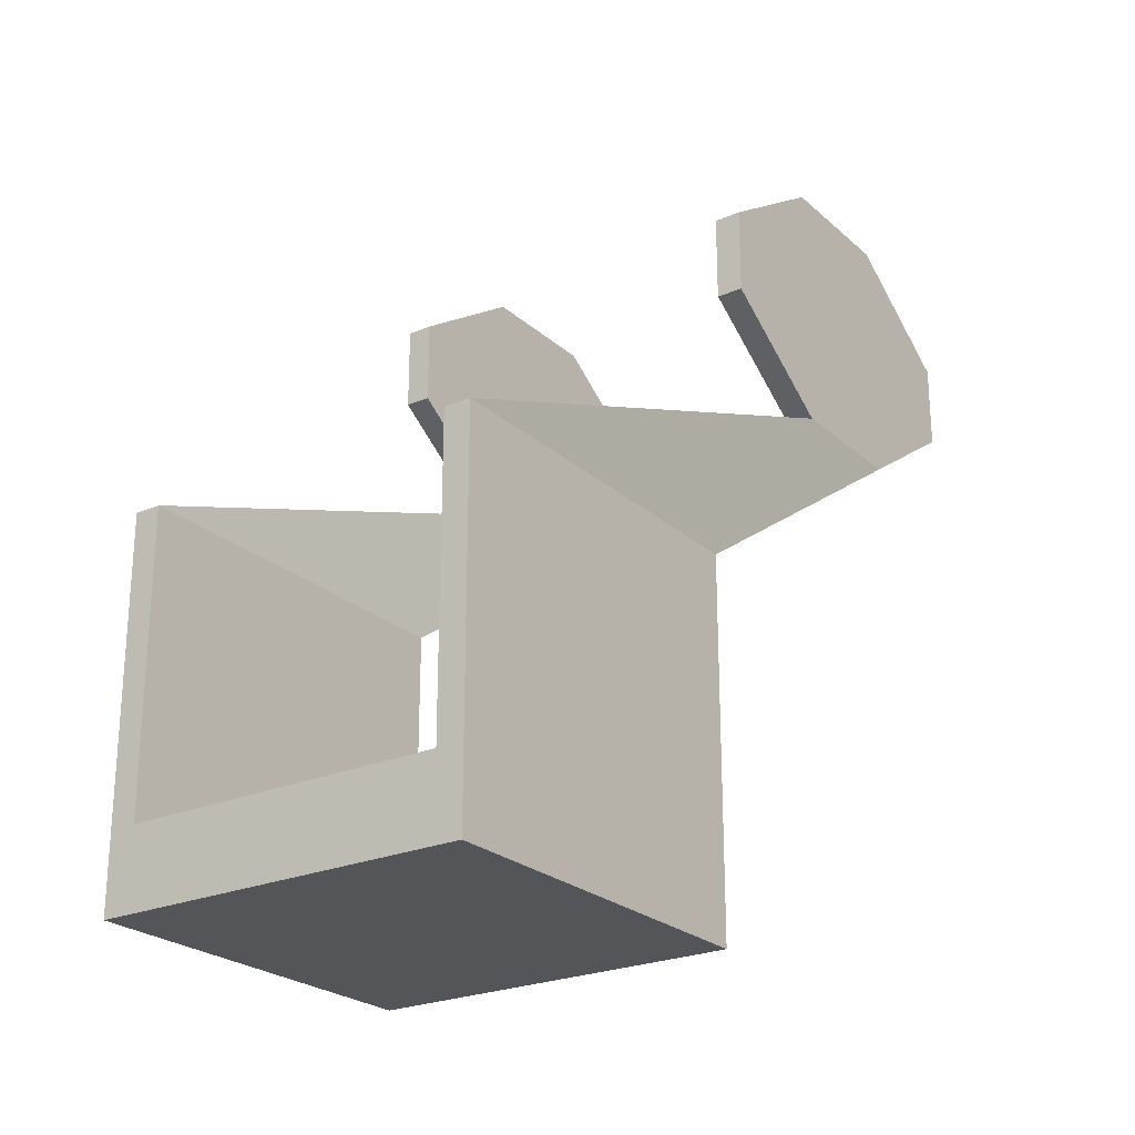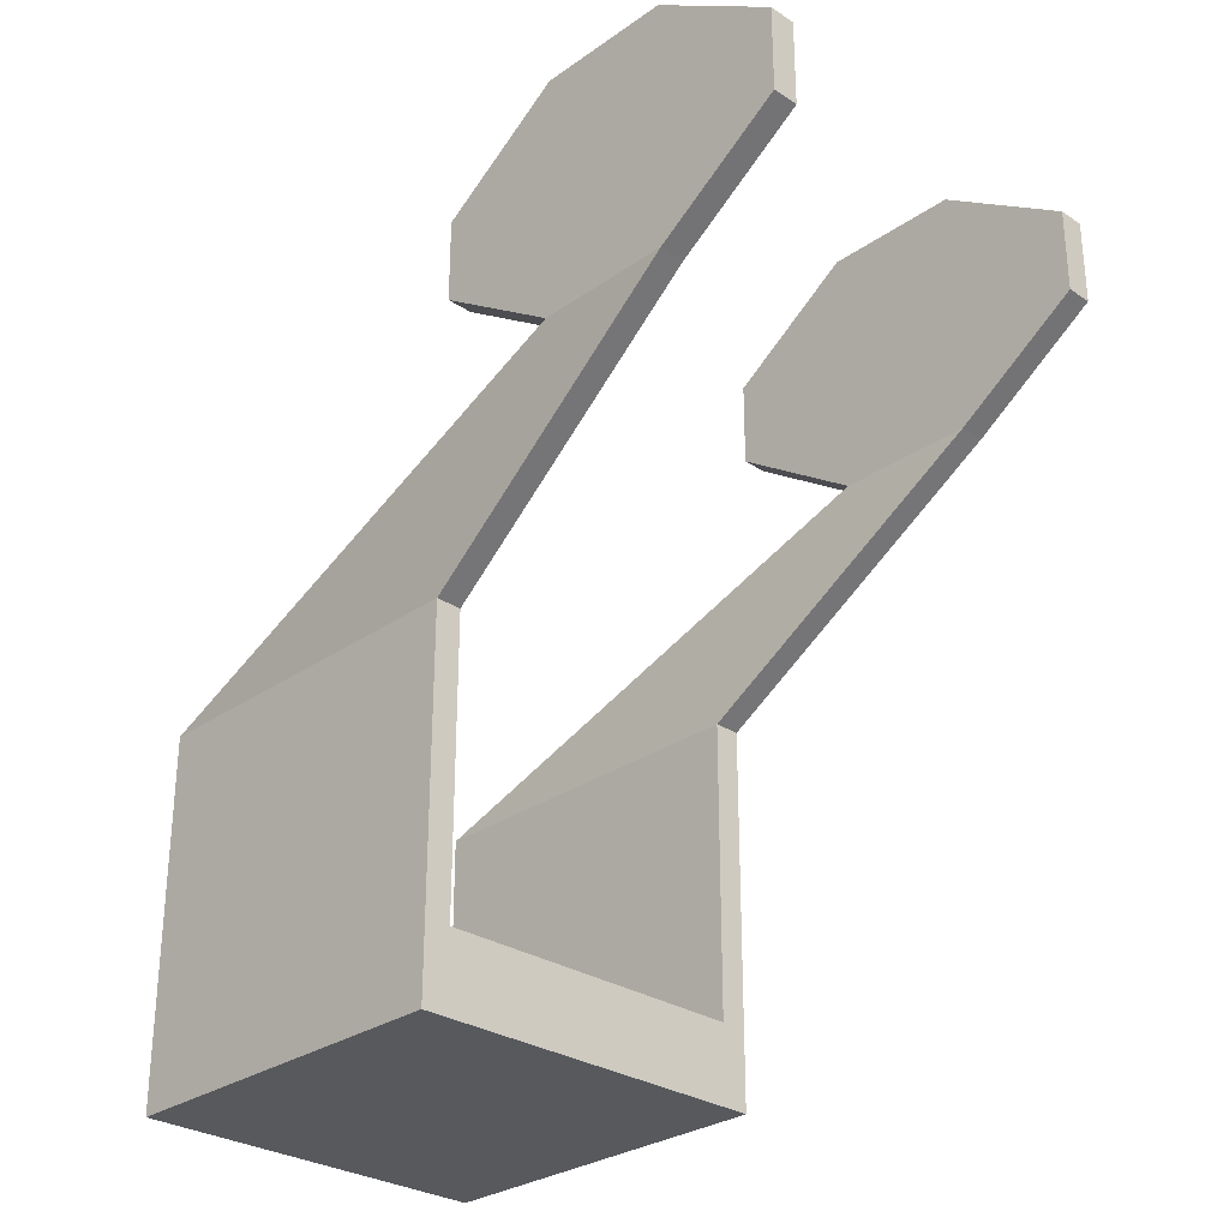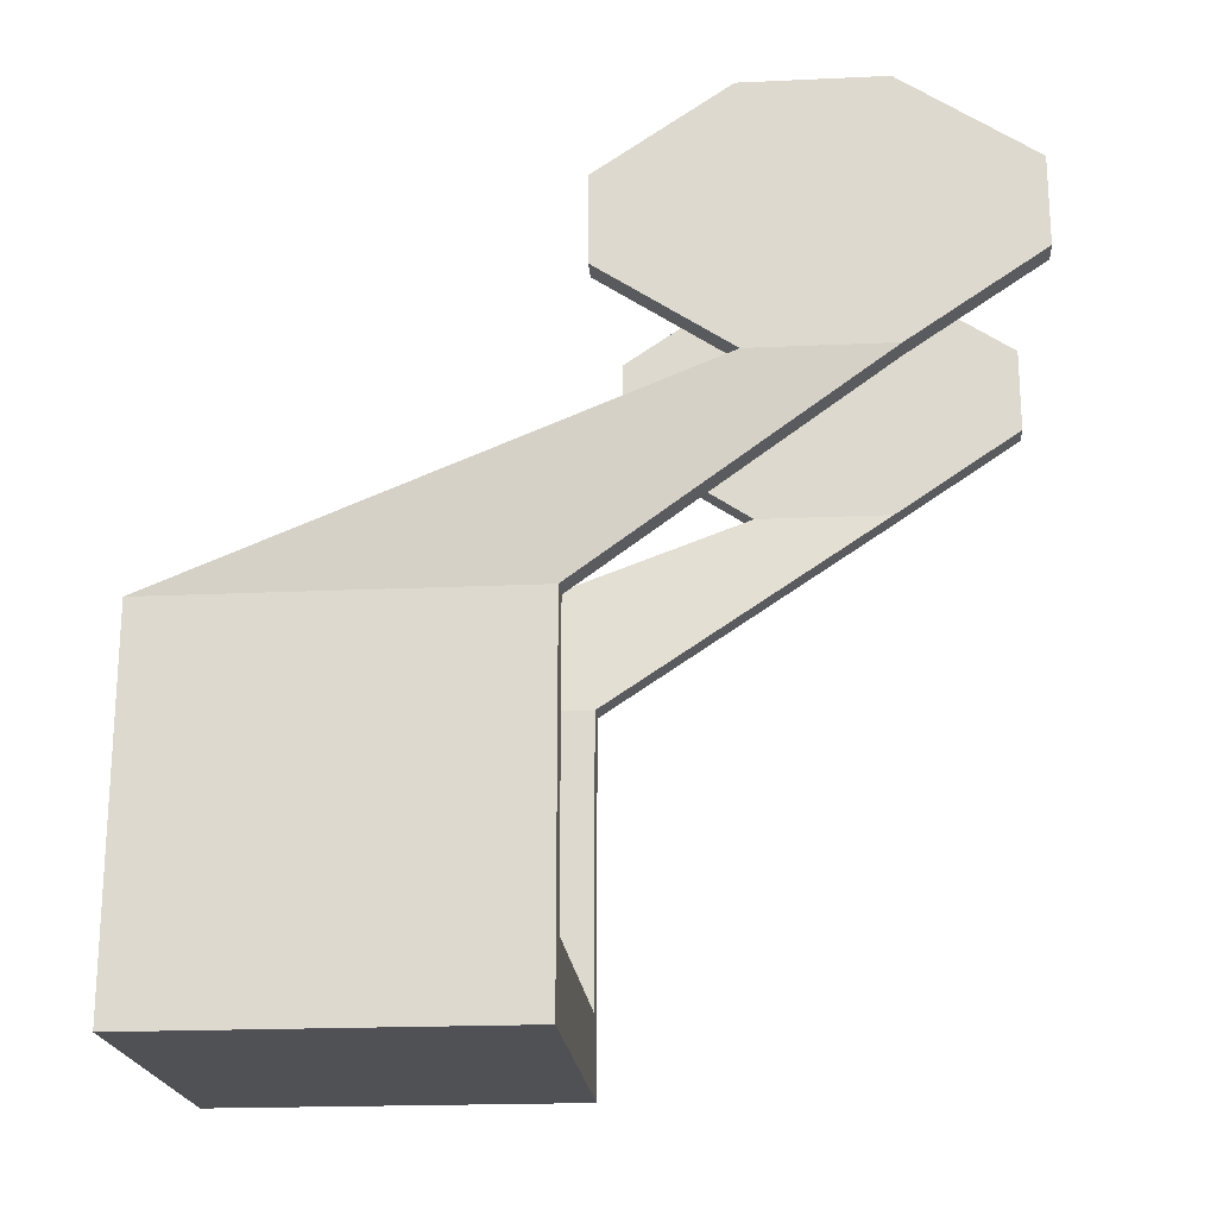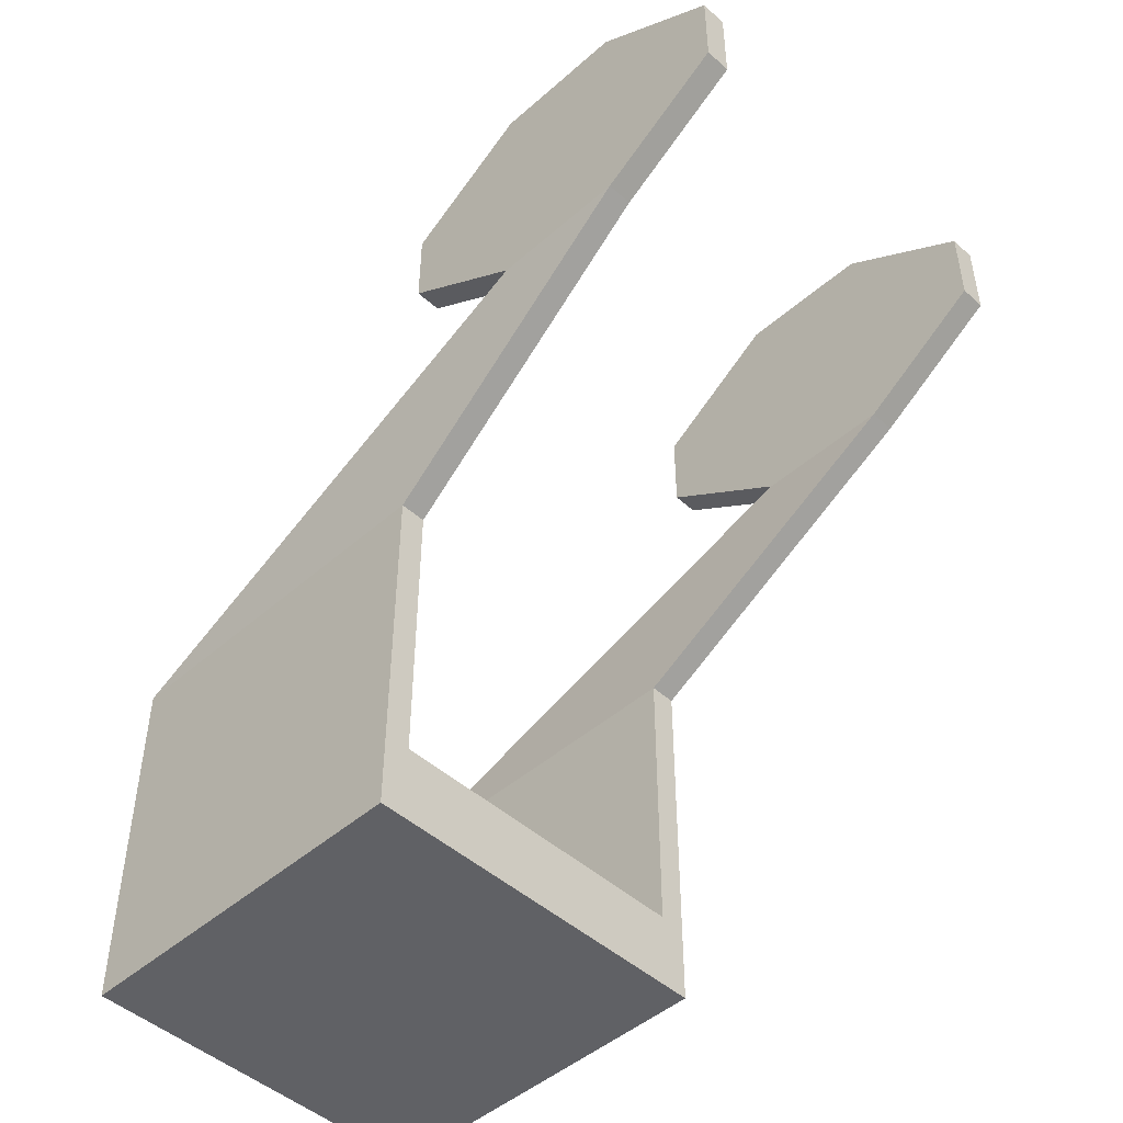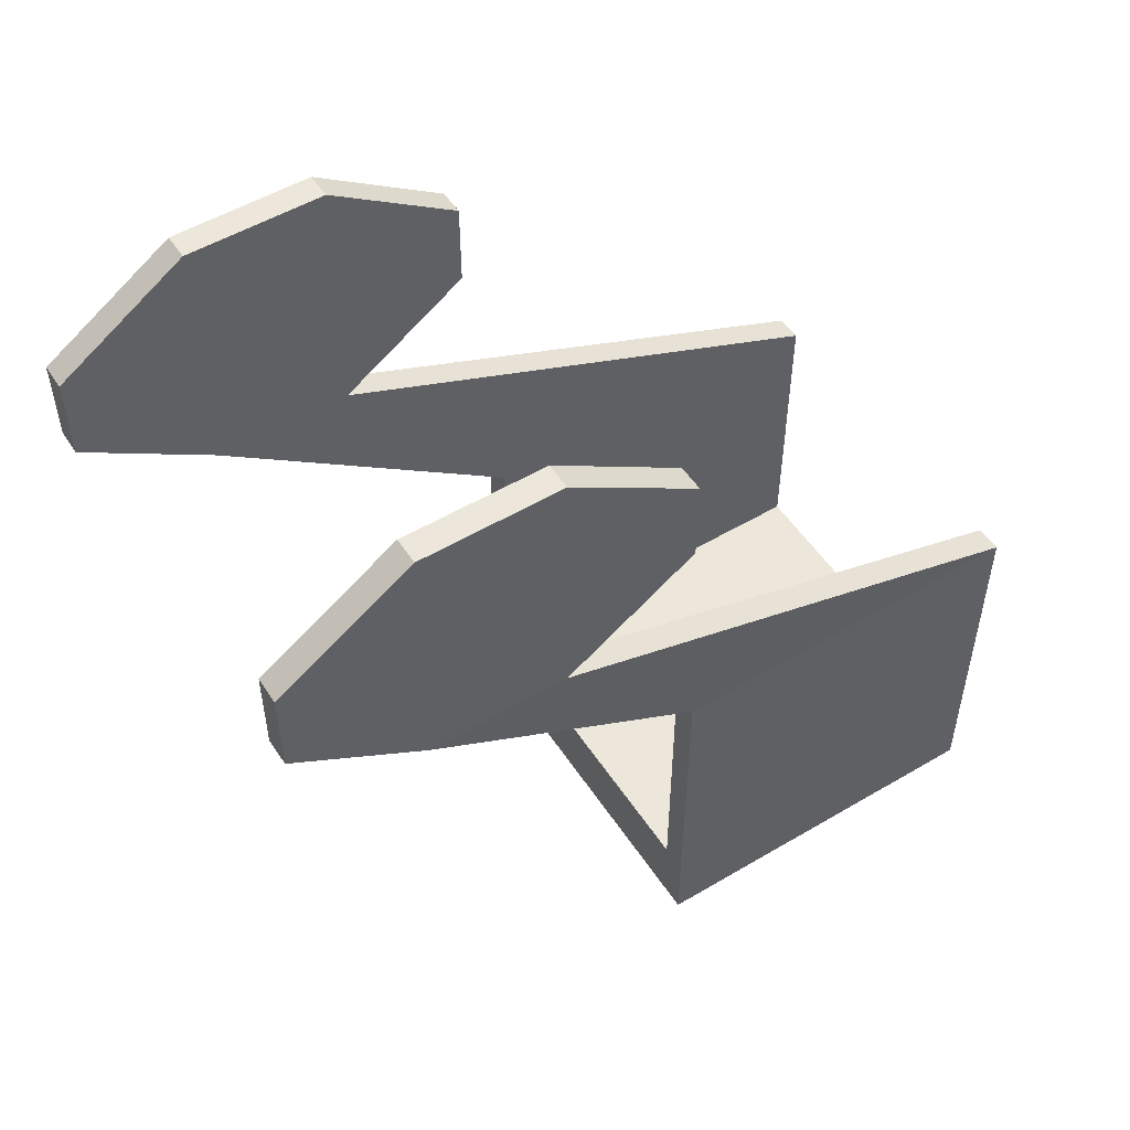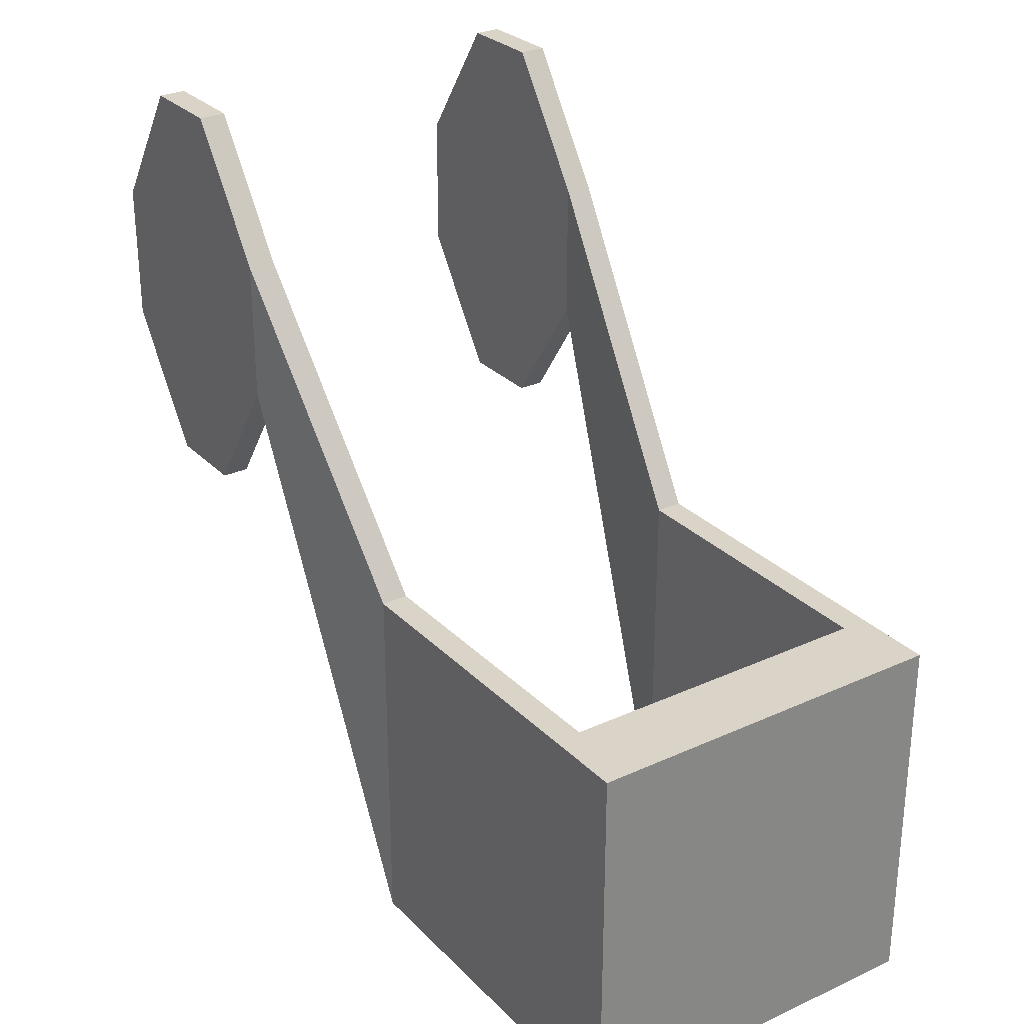
<metadata>
{"format":"obj","ext":"obj","renderer":"f3d","projection":"perspective","resolution":1024,"background":"white","views":[{"elev":-24.3,"azim":-144.7,"up":"+Y"},{"elev":-29.1,"azim":-44.1,"up":"+Y"},{"elev":-20.2,"azim":-85.2,"up":"+Y"},{"elev":-47.3,"azim":-45.4,"up":"+Y"},{"elev":52.4,"azim":57.5,"up":"+Y"},{"elev":28.4,"azim":-34.5,"up":"+Z"}]}
</metadata>
<code>
o M2BrowningMount
v 0.1428 2.308 0.1428
v 0.1428 2.593 0.1428
v 0.1428 2.308 -0.1428
v 0.1428 2.593 -0.1428
v 0.1224 2.308 0.1428
v 0.1224 2.593 0.1428
v 0.1224 2.308 -0.1428
v 0.1224 2.593 -0.1428
v 0.1428 2.368 0.1428
v 0.1428 2.368 -0.1428
v 0.1224 2.368 -0.1428
v 0.1224 2.368 0.1428
v 0.1388 2.748 0.2627
v 0.1591 2.748 0.2627
v 0.1591 2.748 0.369
v 0.1388 2.748 0.369
v 0.1388 2.948 0.2627
v 0.1591 2.948 0.2627
v 0.1591 2.948 0.369
v 0.1388 2.948 0.369
v 0.1591 2.815 0.1627
v 0.1591 2.882 0.1627
v 0.1591 2.882 0.469
v 0.1591 2.815 0.469
v 0.1388 2.882 0.469
v 0.1388 2.815 0.469
v 0.1388 2.815 0.1627
v 0.1388 2.882 0.1627
v -0.1428 2.308 0.1428
v -0.1428 2.593 0.1428
v -0.1428 2.308 -0.1428
v -0.1428 2.593 -0.1428
v -0.1224 2.308 0.1428
v -0.1224 2.593 0.1428
v -0.1224 2.308 -0.1428
v -0.1224 2.593 -0.1428
v -0.1428 2.368 0.1428
v -0.1428 2.368 -0.1428
v -0.1224 2.368 -0.1428
v -0.1224 2.368 0.1428
v 0 2.308 0.1428
v -0 2.308 -0.1428
v 0 2.368 0.1428
v -0 2.368 -0.1428
v -0.1388 2.748 0.2627
v -0.1591 2.748 0.2627
v -0.1591 2.748 0.369
v -0.1388 2.748 0.369
v -0.1388 2.948 0.2627
v -0.1591 2.948 0.2627
v -0.1591 2.948 0.369
v -0.1388 2.948 0.369
v -0.1591 2.815 0.1627
v -0.1591 2.882 0.1627
v -0.1591 2.882 0.469
v -0.1591 2.815 0.469
v -0.1388 2.882 0.469
v -0.1388 2.815 0.469
v -0.1388 2.815 0.1627
v -0.1388 2.882 0.1627
f 11 8 4 10
f 10 4 2 9
f 5 7 3 1
f 6 2 15 16
f 44 43 12 11
f 41 42 7 5
f 9 2 6 12
f 1 9 12 5
f 42 44 11 7
f 3 10 9 1
f 7 11 10 3
f 5 12 43 41
f 6 8 11 12
f 23 22 18 19
f 2 4 14 15
f 4 8 13 14
f 8 6 16 13
f 17 20 19 18
f 25 23 19 20
f 22 28 17 18
f 28 25 20 17
f 13 16 26 27
f 27 26 25 28
f 14 13 27 21
f 21 27 28 22
f 16 15 24 26
f 26 24 23 25
f 15 14 21 24
f 24 21 22 23
f 39 38 32 36
f 38 37 30 32
f 33 29 31 35
f 34 48 47 30
f 44 39 40 43
f 41 33 35 42
f 37 40 34 30
f 29 33 40 37
f 42 35 39 44
f 31 29 37 38
f 35 31 38 39
f 33 41 43 40
f 34 40 39 36
f 55 51 50 54
f 30 47 46 32
f 32 46 45 36
f 36 45 48 34
f 49 50 51 52
f 57 52 51 55
f 54 50 49 60
f 60 49 52 57
f 45 59 58 48
f 59 60 57 58
f 46 53 59 45
f 53 54 60 59
f 48 58 56 47
f 58 57 55 56
f 47 56 53 46
f 56 55 54 53

</code>
